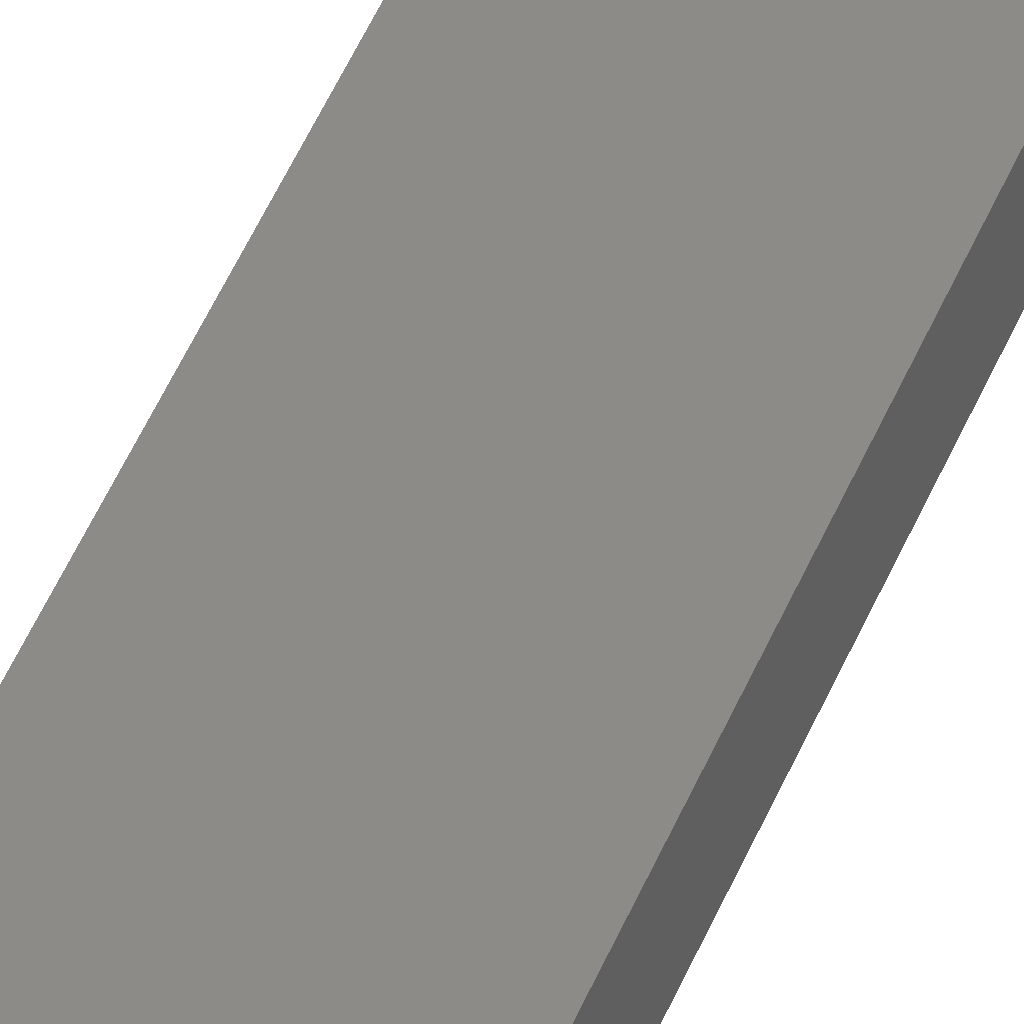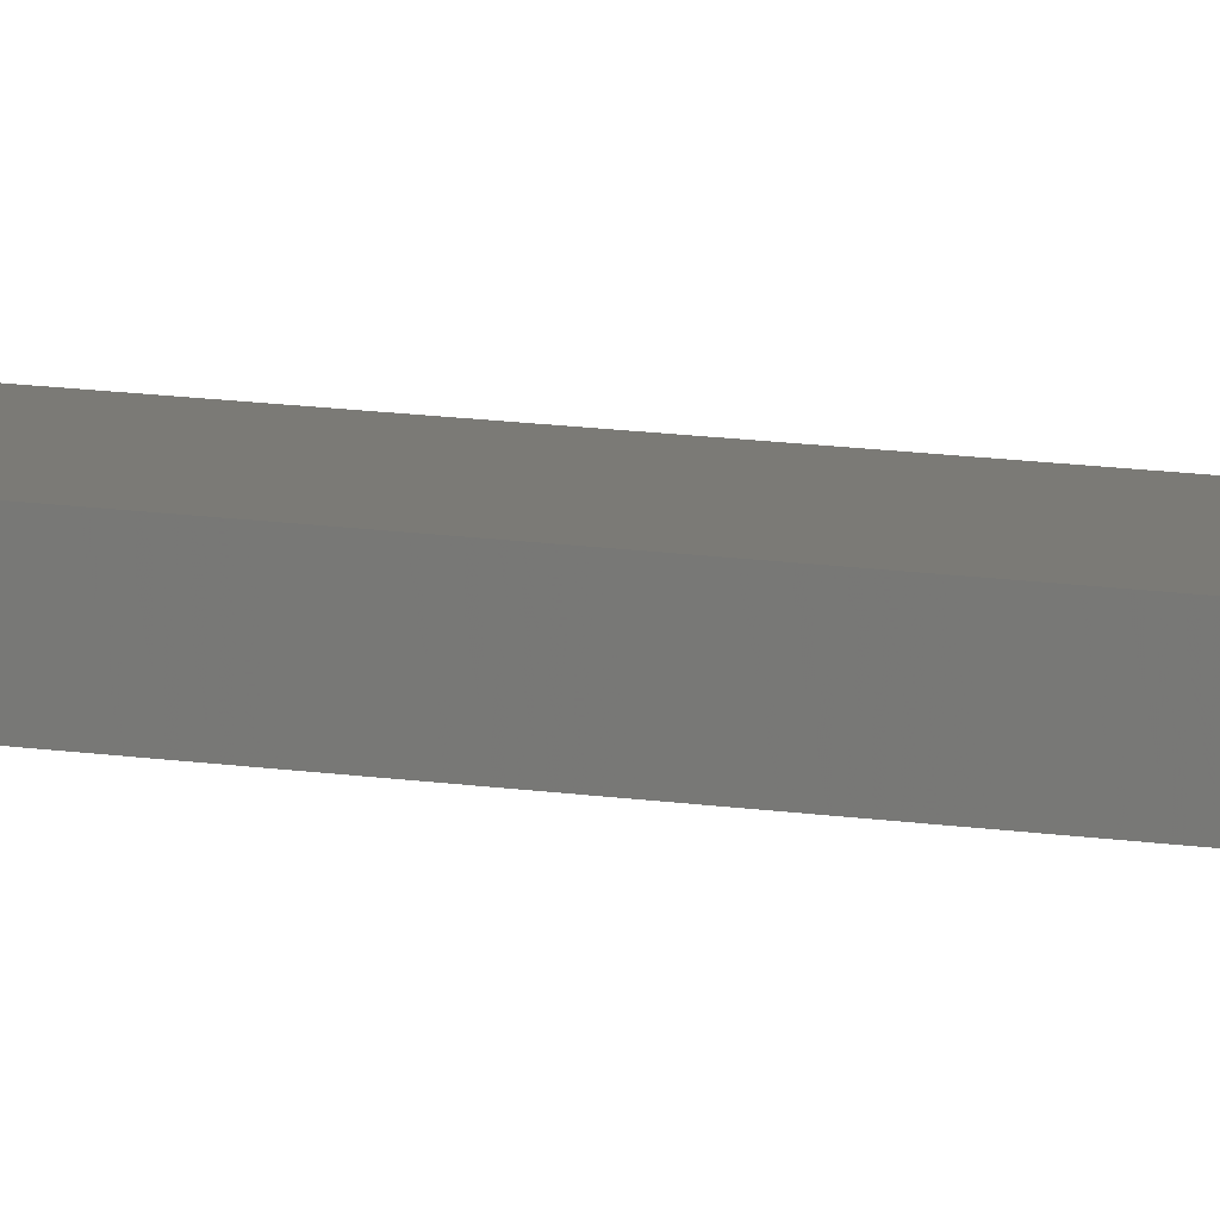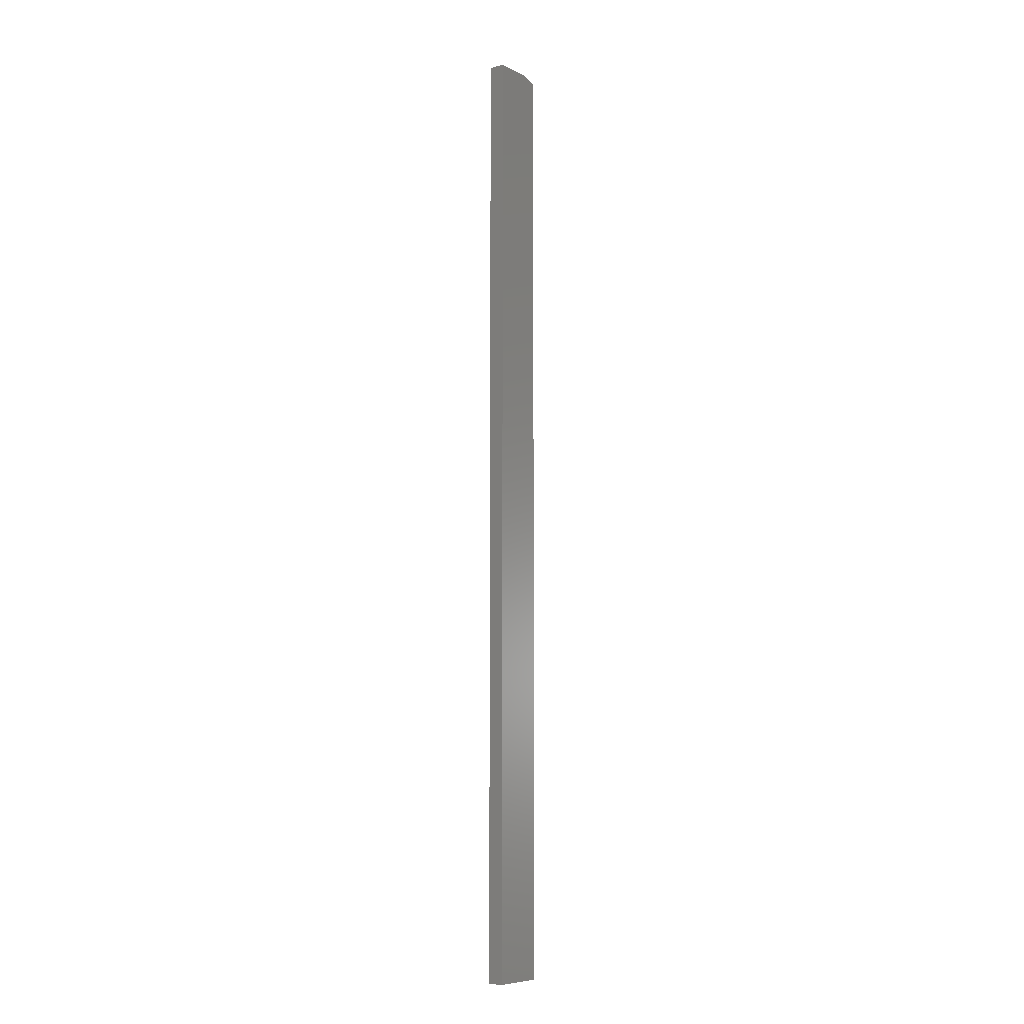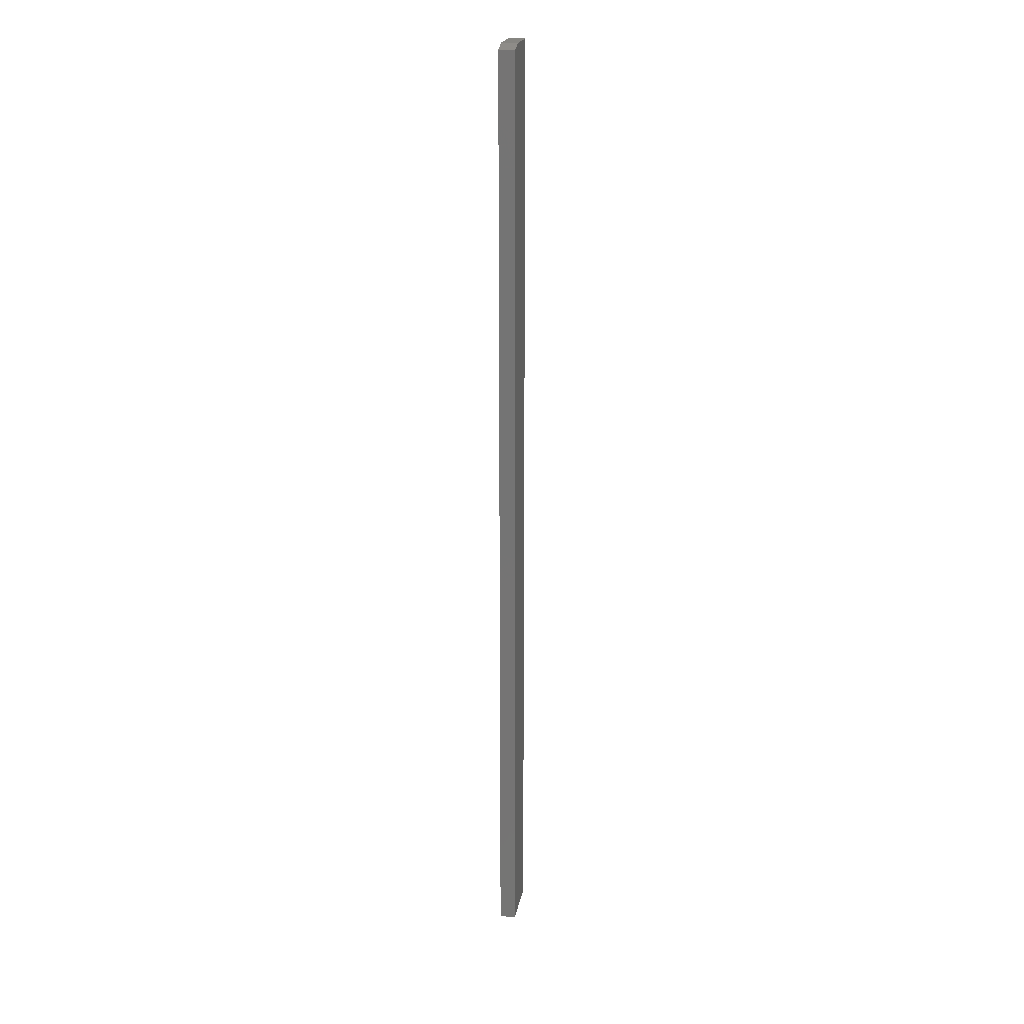
<metadata>
{"format":"stl","ext":"stl","renderer":"f3d","projection":"perspective","resolution":1024,"background":"white","views":[{"elev":34.2,"azim":16.7,"up":"+Z"},{"elev":7.1,"azim":-57.1,"up":"+Z"},{"elev":-7.8,"azim":-53.4,"up":"+Y"},{"elev":20.9,"azim":100.4,"up":"+Y"}]}
</metadata>
<code>
# stl→obj: 10 verts, 16 faces
v -0.03906 0.75 -0.01562
v -0.03906 0.75 0.009704
v 0.02344 0.75 -0.01562
v 0.02344 0.75 0.009704
v -0.03906 -0.75 0.009704
v 0.04688 -0.75 0.009704
v 0.04688 0.7422 0.009704
v 0.04688 0.7422 -0.01562
v 0.04688 -0.75 -0.01562
v -0.03906 -0.75 -0.01562
f 1 2 3
f 3 2 4
f 5 6 2
f 2 6 7
f 2 7 4
f 8 7 9
f 9 7 6
f 9 10 8
f 8 10 1
f 8 1 3
f 8 3 7
f 7 3 4
f 10 9 5
f 5 9 6
f 2 1 5
f 5 1 10

</code>
